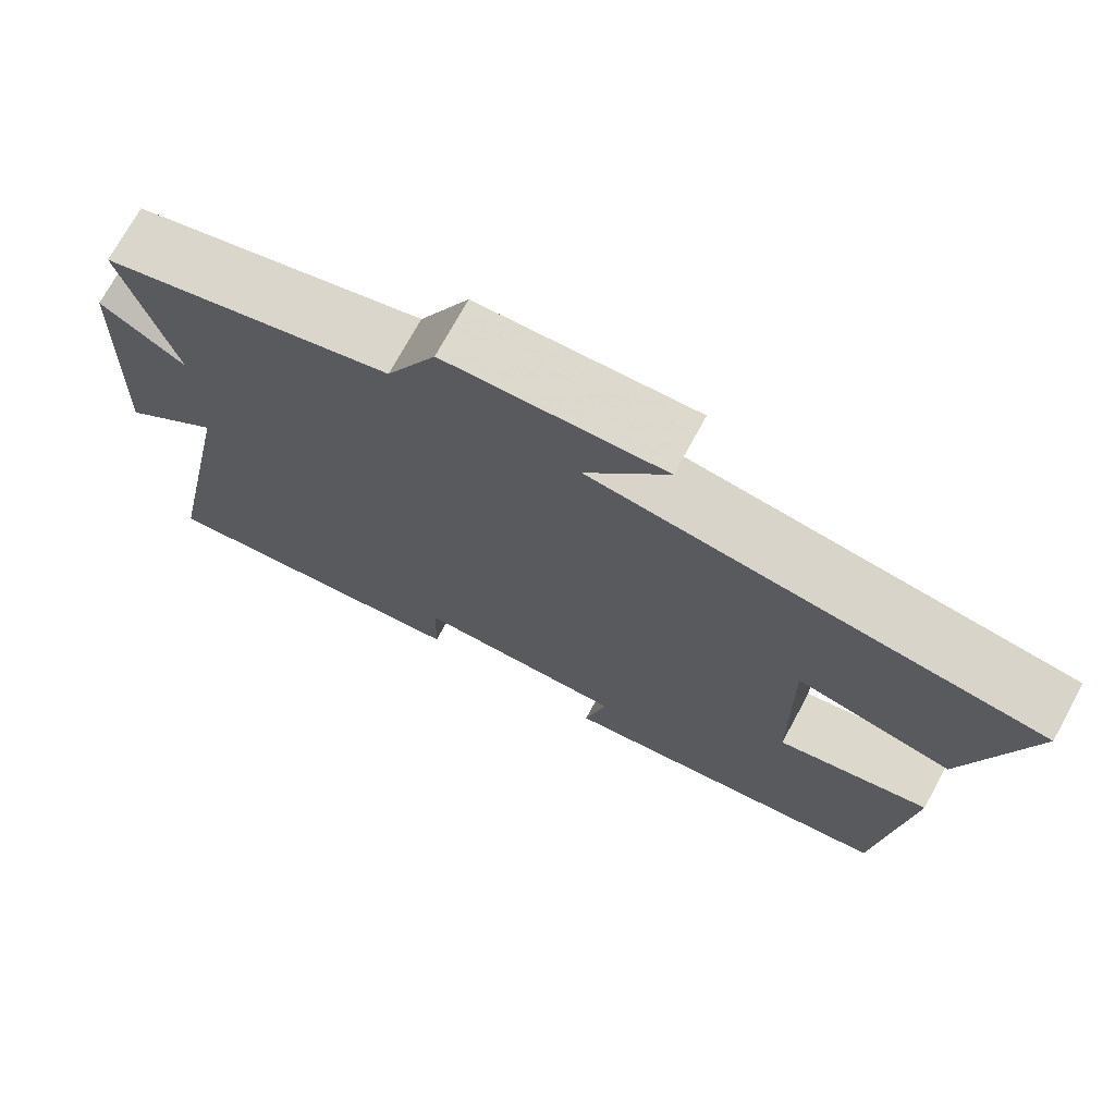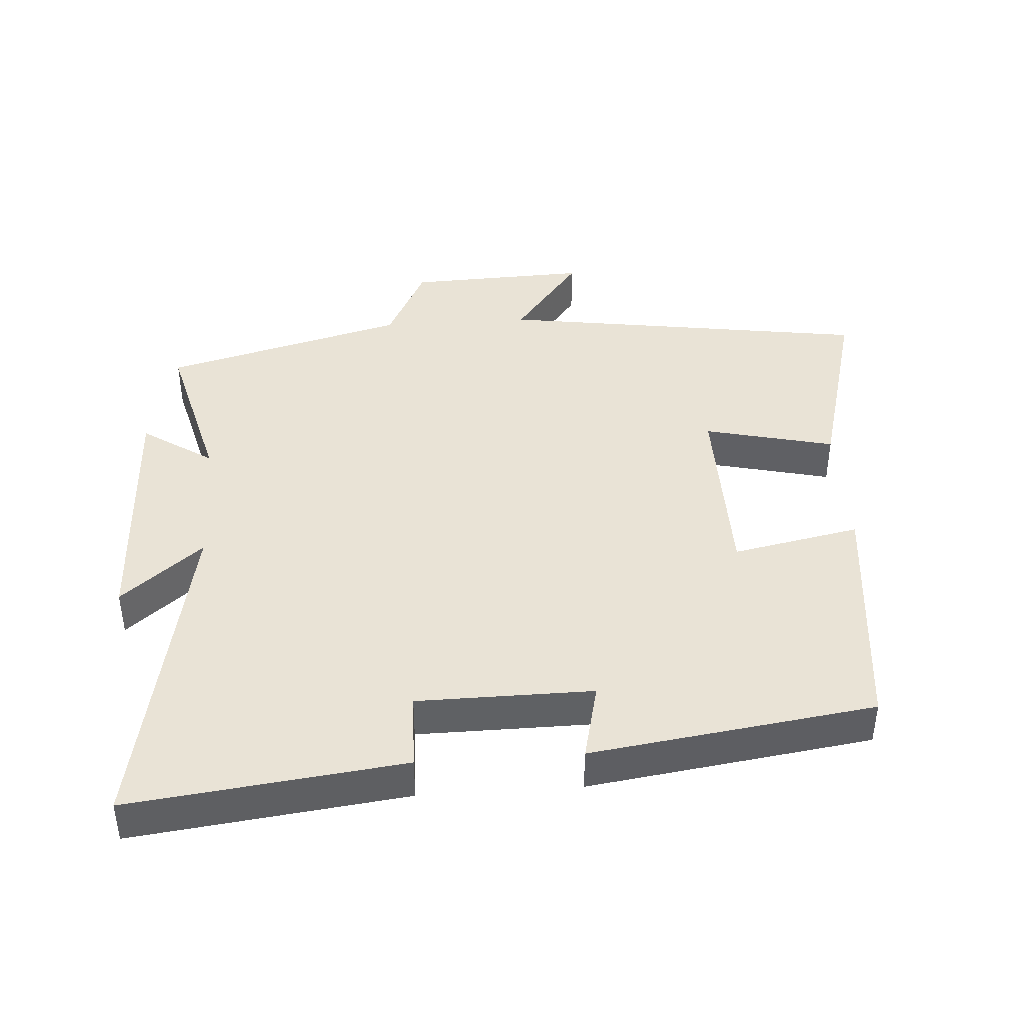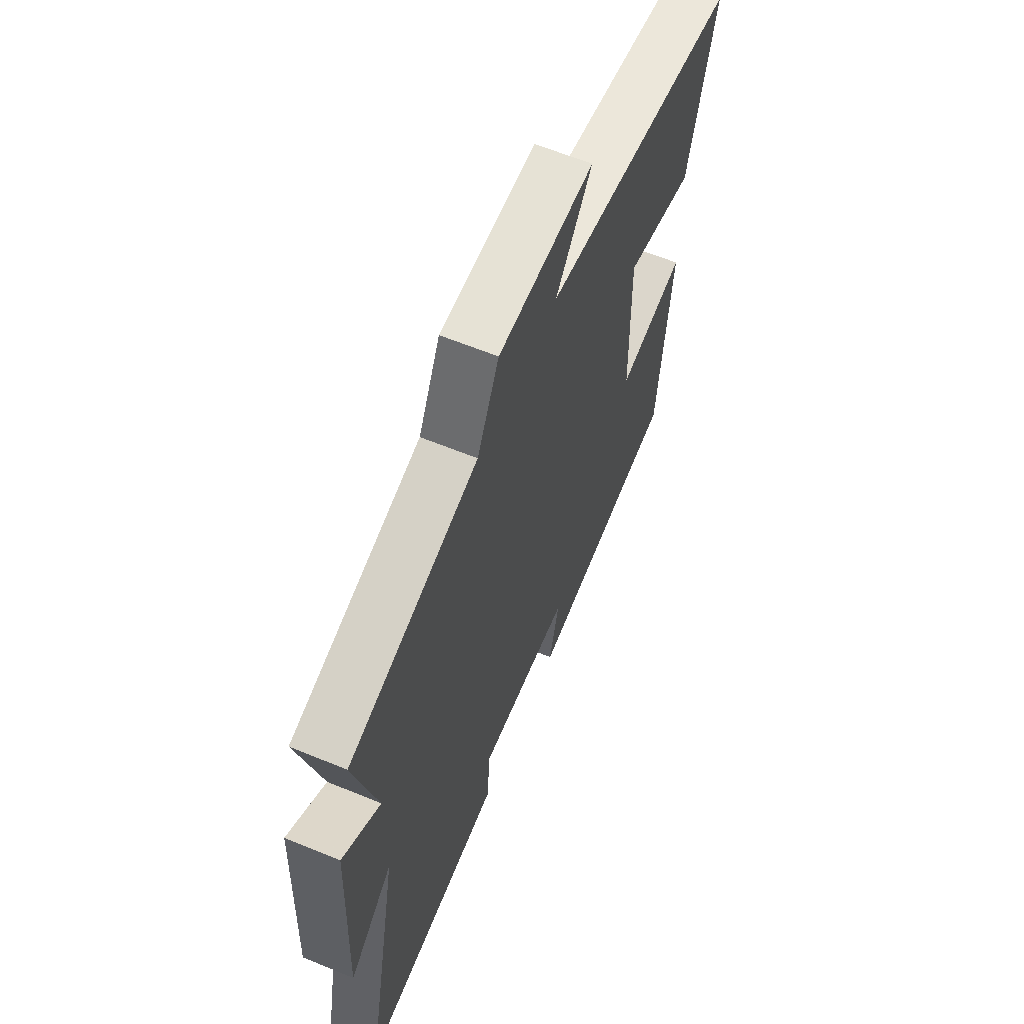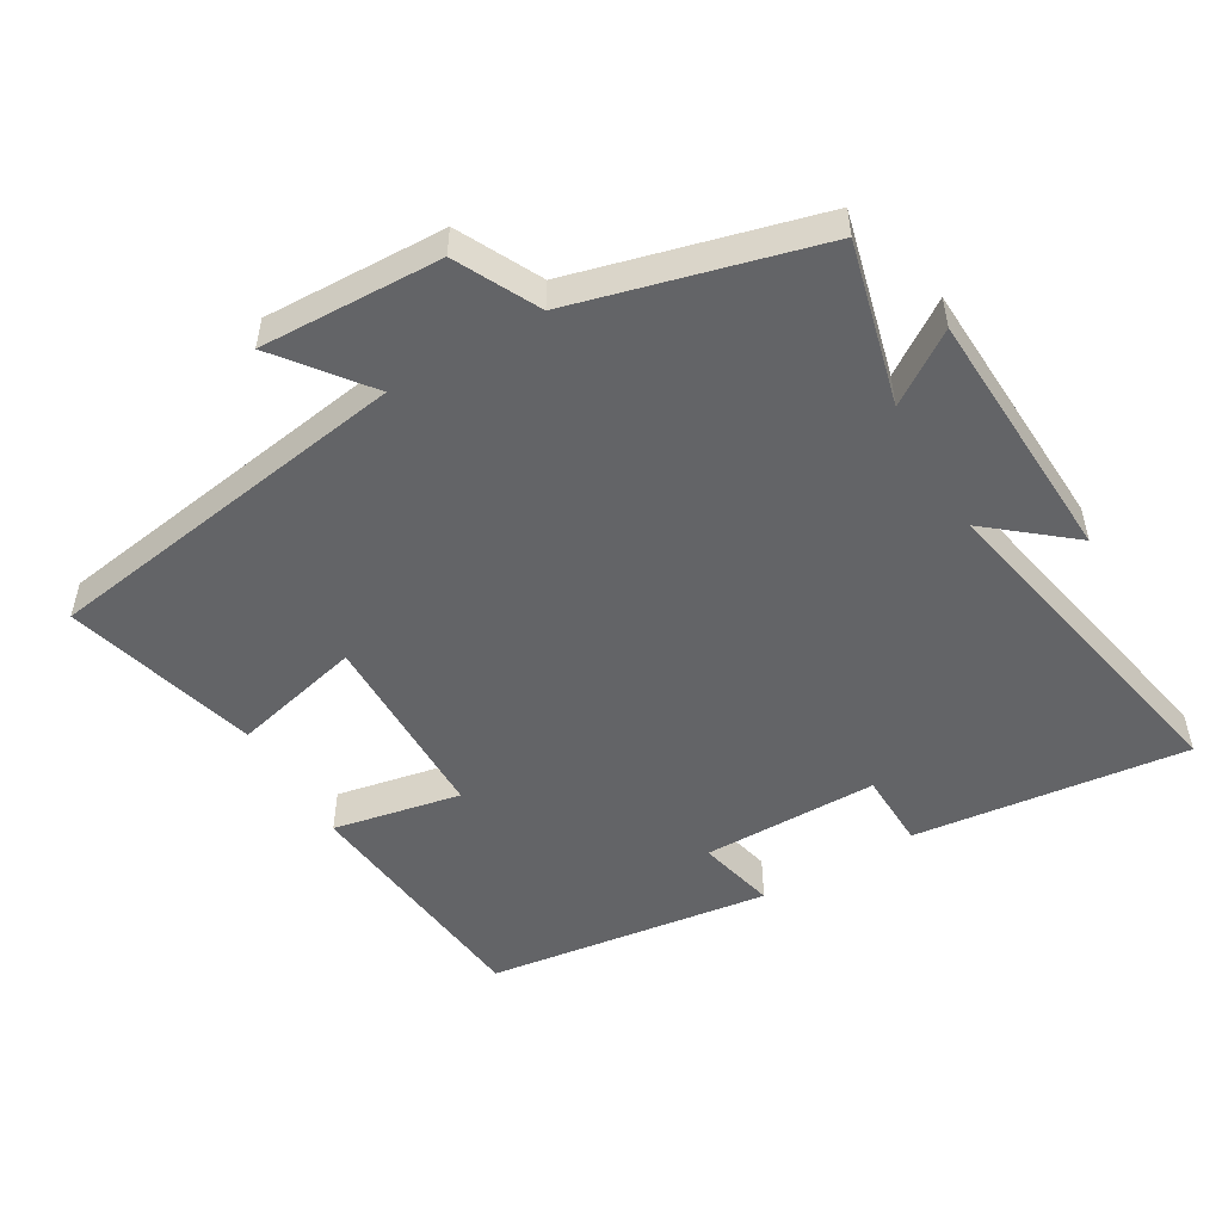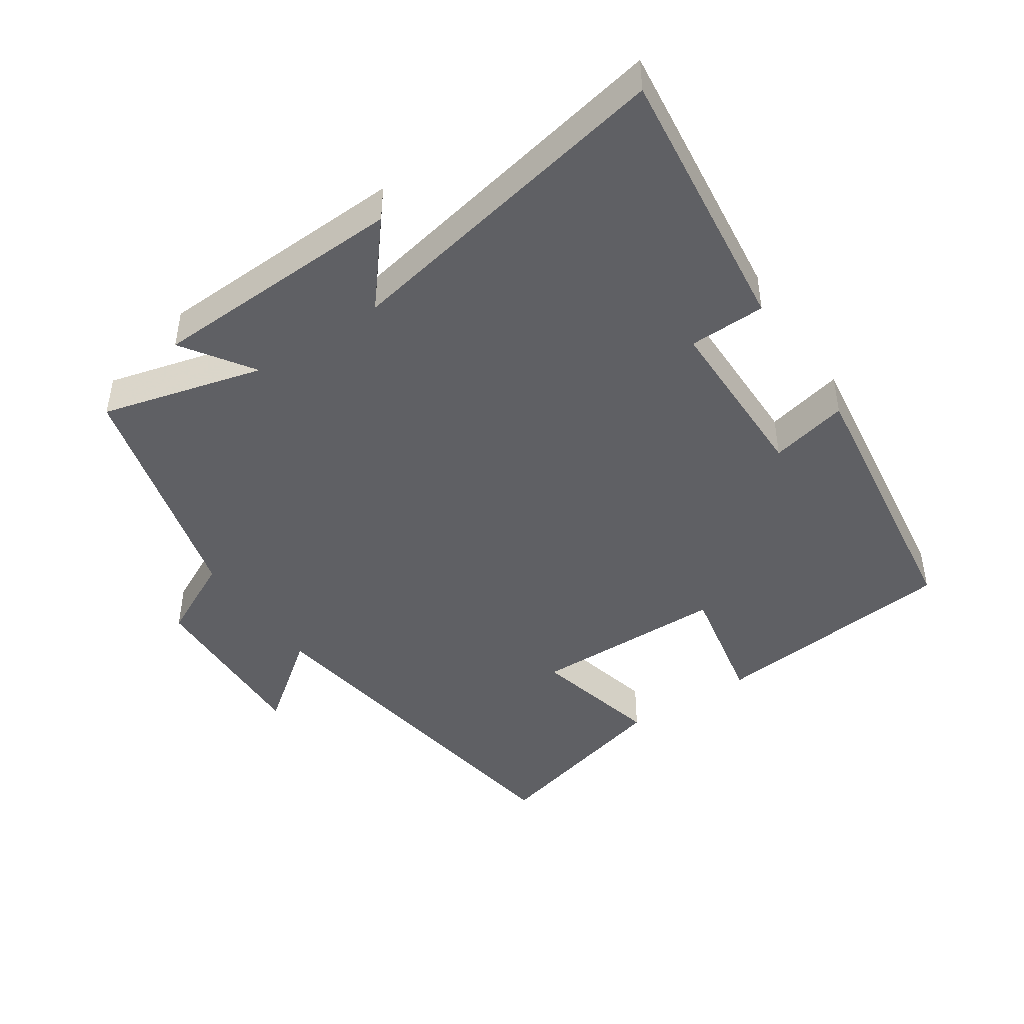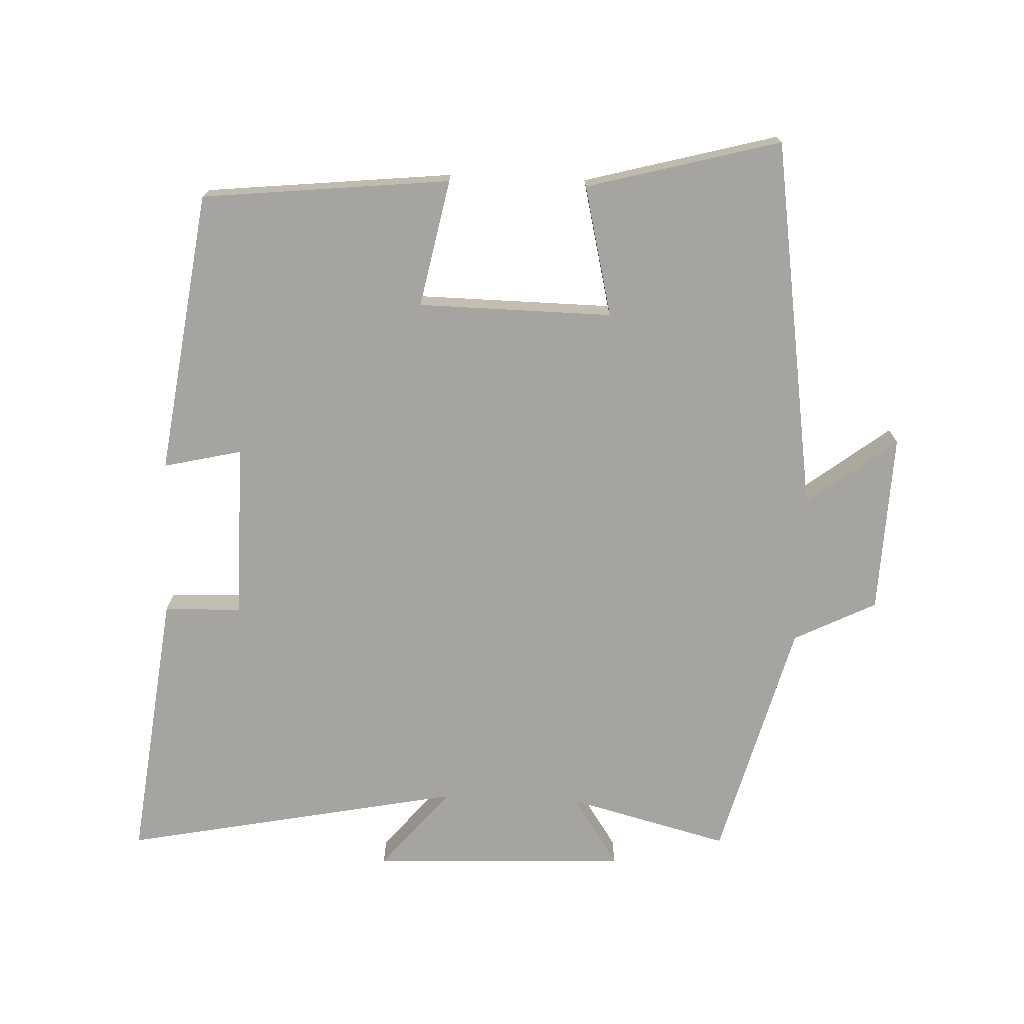
<metadata>
{"format":"obj","ext":"obj","renderer":"f3d","projection":"perspective","resolution":1024,"background":"white","views":[{"elev":72.5,"azim":-151.5,"up":"+Z"},{"elev":42.0,"azim":176.1,"up":"+Y"},{"elev":61.6,"azim":112.8,"up":"+Z"},{"elev":-51.2,"azim":30.6,"up":"+Y"},{"elev":-44.8,"azim":123.9,"up":"+Y"},{"elev":-73.2,"azim":-92.3,"up":"+Y"}]}
</metadata>
<code>
v 0.562 0.07 0.404
v 0.5 0.07 0.164
v 0.605 0.07 0.234
v 0.621 0.07 -0.146
v 0.5 0.07 -0.046
v 0.599 0.07 -0.549
v 0.194 0.07 -0.5
v 0.191 0.07 -0.386
v -0.069 0.07 -0.384
v -0.042 0.07 -0.5
v -0.462 0.07 -0.441
v -0.5 0.07 -0.073
v -0.311 0.07 -0.111
v -0.307 0.07 0.177
v -0.5 0.07 0.131
v -0.577 0.07 0.418
v -0.025 0.07 0.5
v -0.126 0.07 0.632
v 0.142 0.07 0.622
v 0.203 0.07 0.5
v 0.562 0 0.404
v 0.5 0 0.164
v 0.605 0 0.234
v 0.621 0 -0.146
v 0.5 0 -0.046
v 0.599 0 -0.549
v 0.194 0 -0.5
v 0.191 0 -0.386
v -0.069 0 -0.384
v -0.042 0 -0.5
v -0.462 0 -0.441
v -0.5 0 -0.073
v -0.311 0 -0.111
v -0.307 0 0.177
v -0.5 0 0.131
v -0.577 0 0.418
v -0.025 0 0.5
v -0.126 0 0.632
v 0.142 0 0.622
v 0.203 0 0.5
f 17 18 19 20
f 17 20 1
f 16 17 1
f 15 16 1
f 14 15 1
f 13 14 1 2
f 11 12 13
f 10 11 13
f 9 10 13
f 8 9 13 2
f 5 6 7 8
f 5 8 2 3
f 3 4 5
f 40 39 38 37
f 21 40 37
f 21 37 36
f 21 36 35
f 21 35 34
f 22 21 34 33
f 33 32 31
f 33 31 30
f 33 30 29
f 22 33 29 28
f 28 27 26 25
f 23 22 28 25
f 25 24 23
f 1 21 22 2
f 2 22 23 3
f 3 23 24 4
f 4 24 25 5
f 5 25 26 6
f 6 26 27 7
f 7 27 28 8
f 8 28 29 9
f 9 29 30 10
f 10 30 31 11
f 11 31 32 12
f 12 32 33 13
f 13 33 34 14
f 14 34 35 15
f 15 35 36 16
f 16 36 37 17
f 17 37 38 18
f 18 38 39 19
f 19 39 40 20
f 20 40 21 1

</code>
